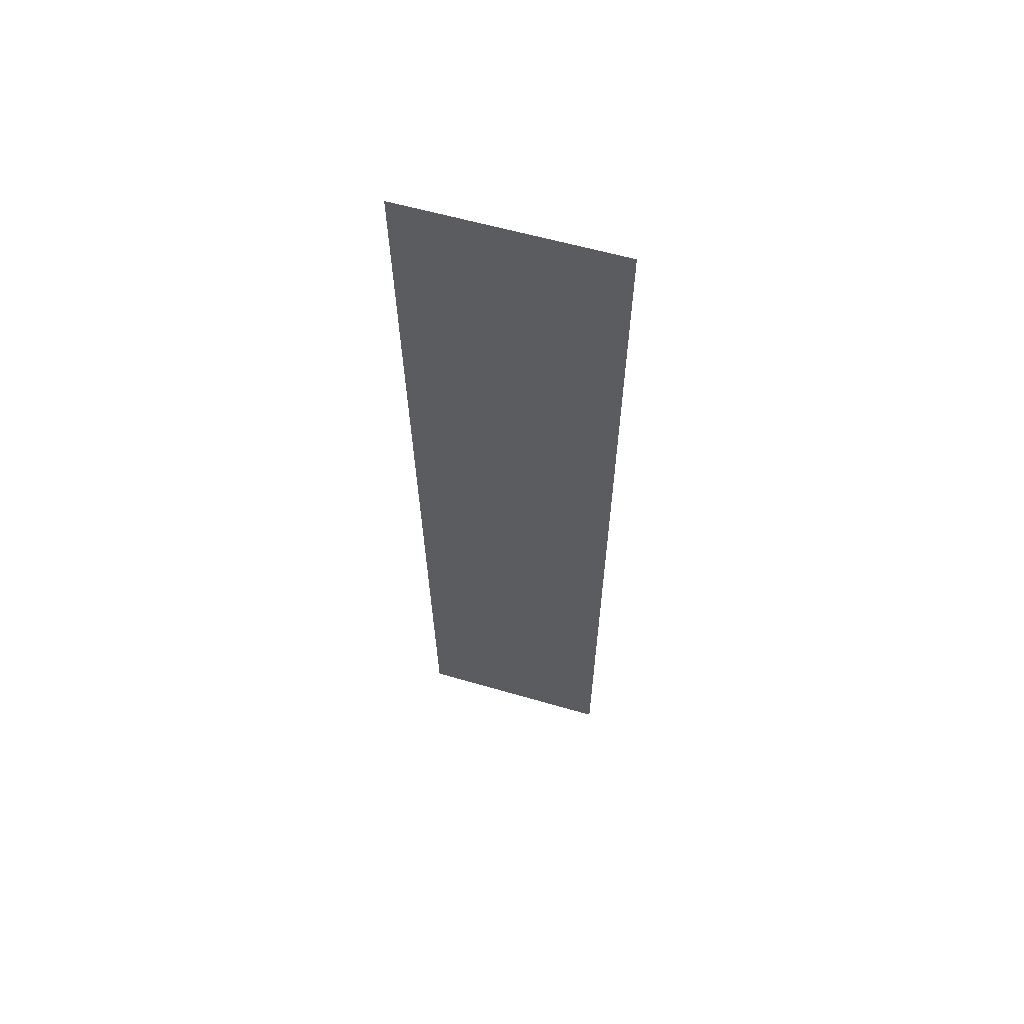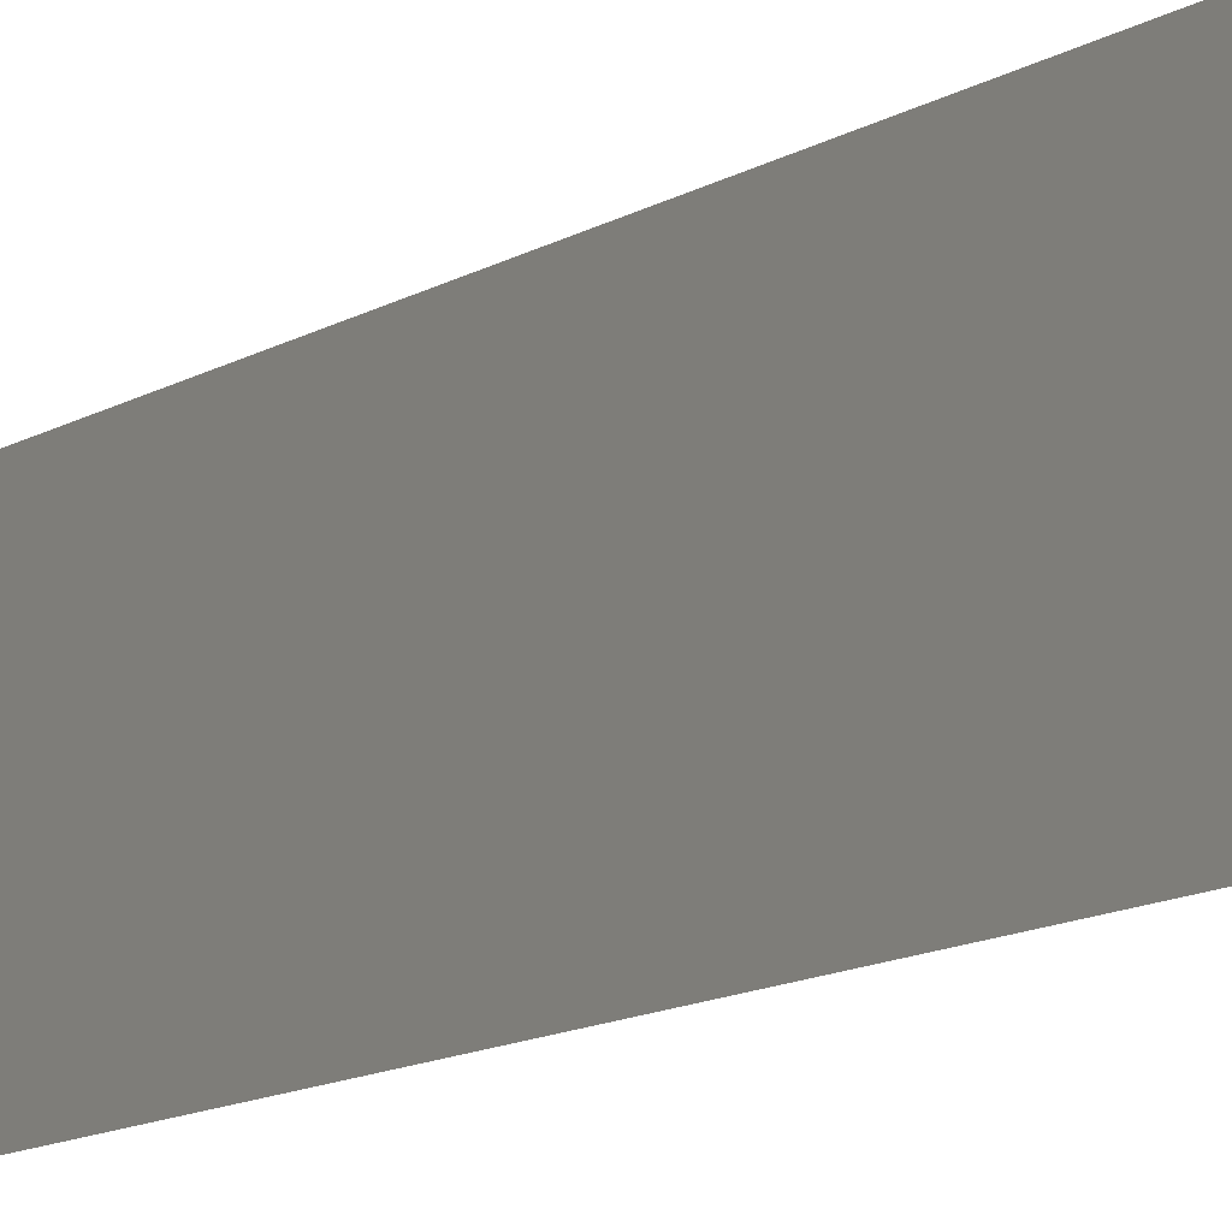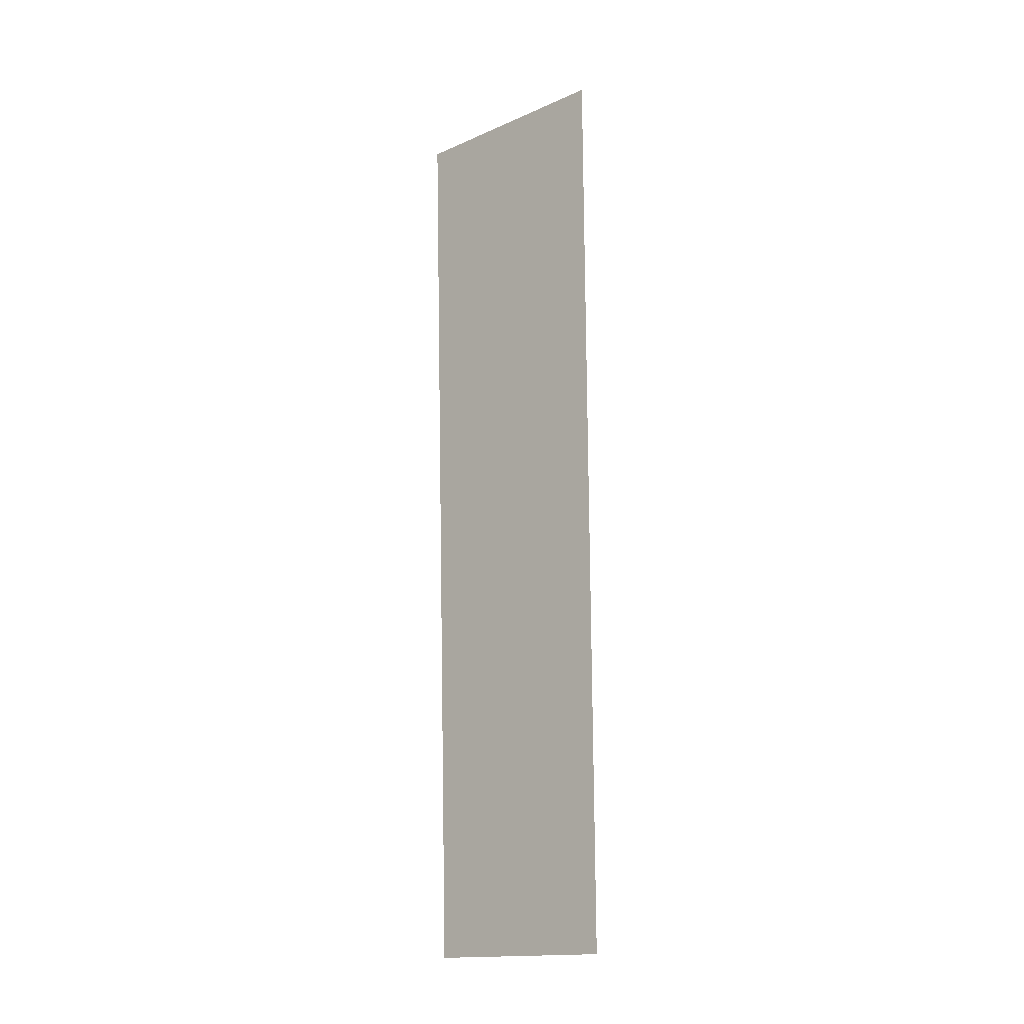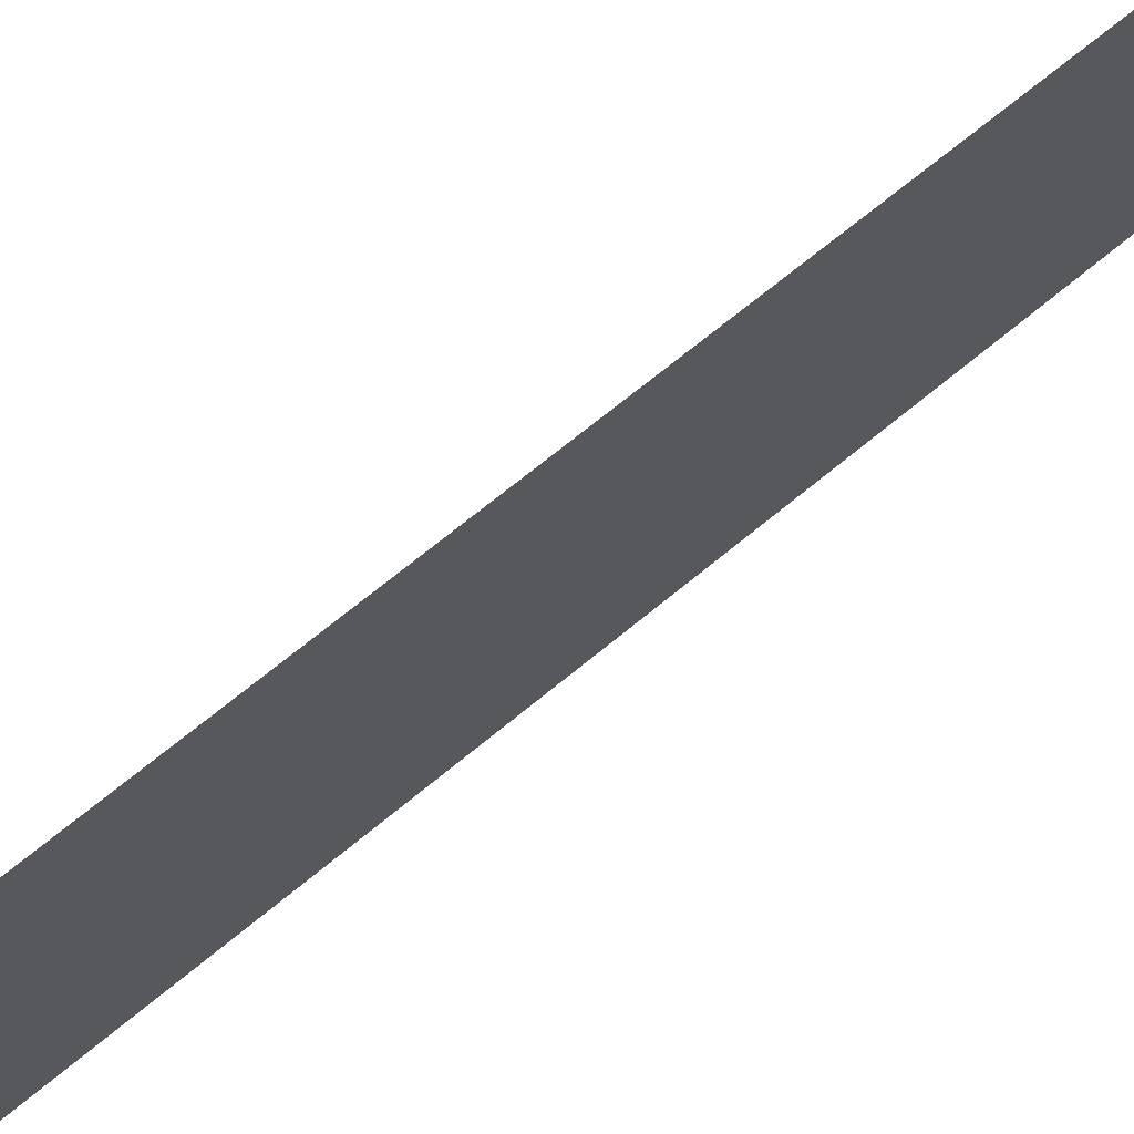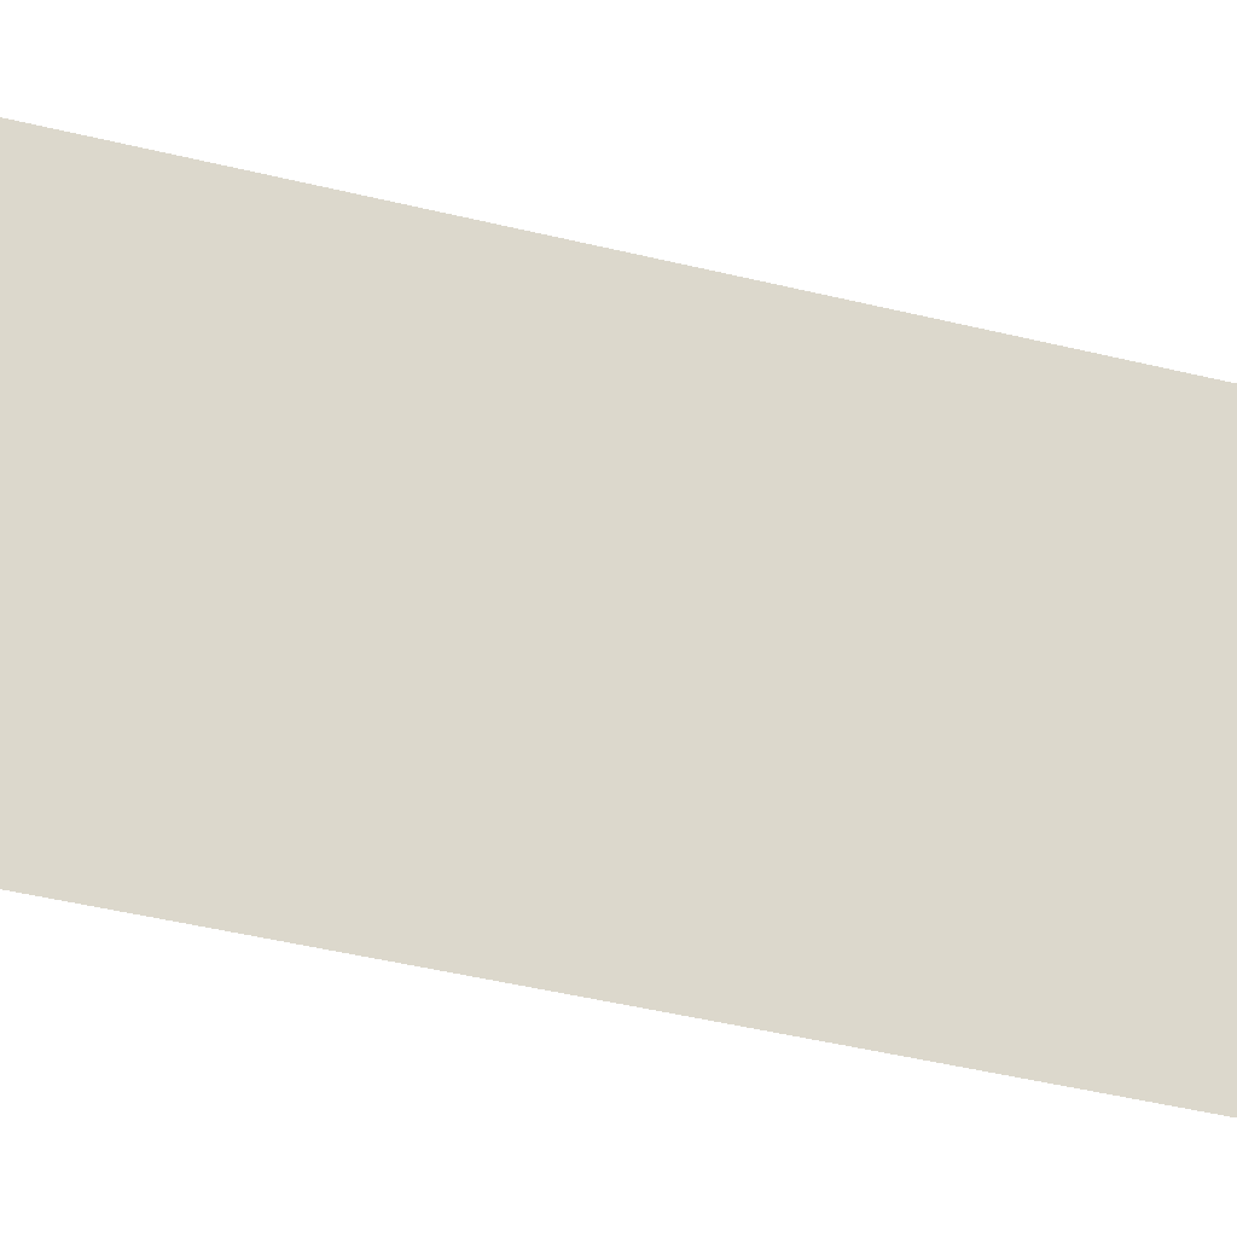
<metadata>
{"format":"obj","ext":"obj","renderer":"f3d","projection":"perspective","resolution":1024,"background":"white","views":[{"elev":58.0,"azim":106.9,"up":"+Z"},{"elev":-10.0,"azim":150.7,"up":"+Y"},{"elev":-16.1,"azim":131.9,"up":"+Z"},{"elev":71.9,"azim":51.9,"up":"+Y"},{"elev":-22.9,"azim":-116.2,"up":"+Y"}]}
</metadata>
<code>
g N_Ray1
v 0.0004124 0.002694 0.02234
v -3.484e-06 0.002474 3.484e-06
v -3.484e-06 -0.002467 3.484e-06
v 0.0004124 -0.002687 0.02234
g N_Ray1_0
f 3 2 1
f 4 3 1

</code>
